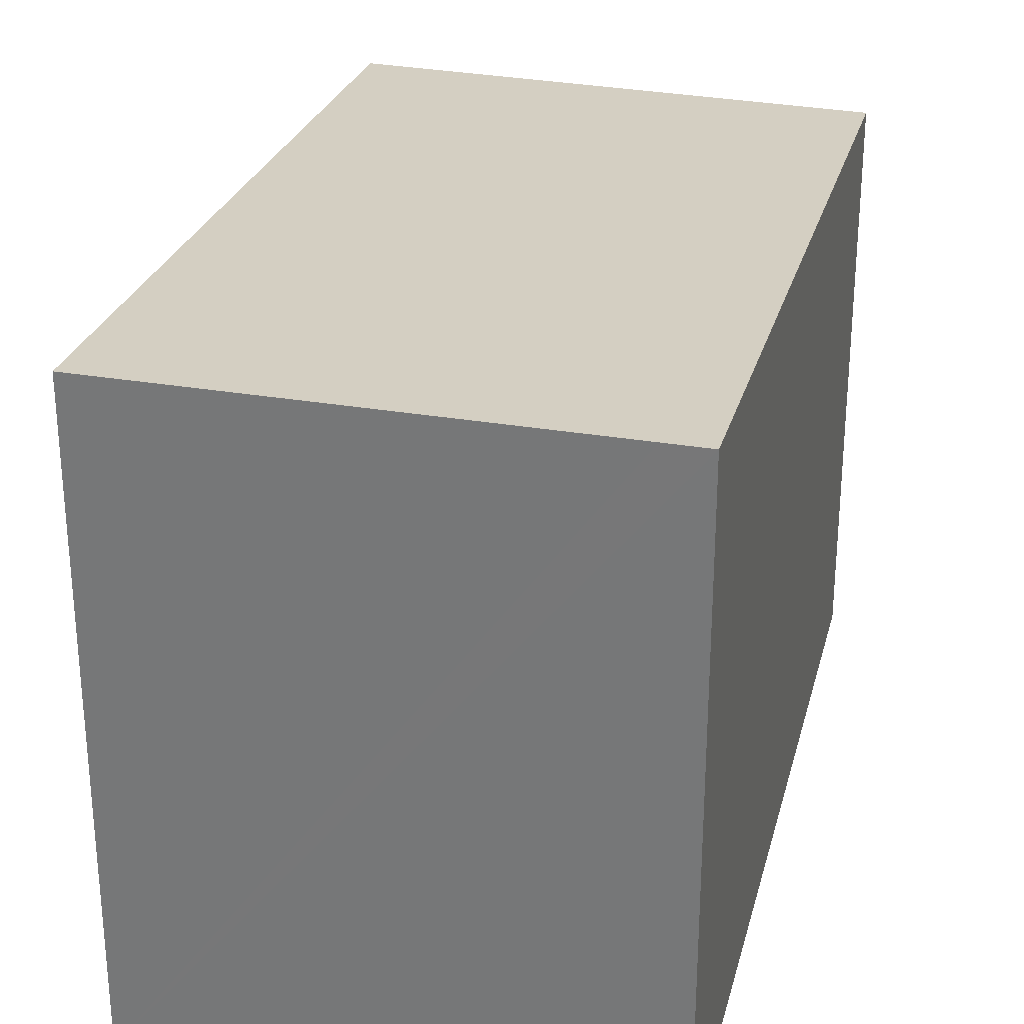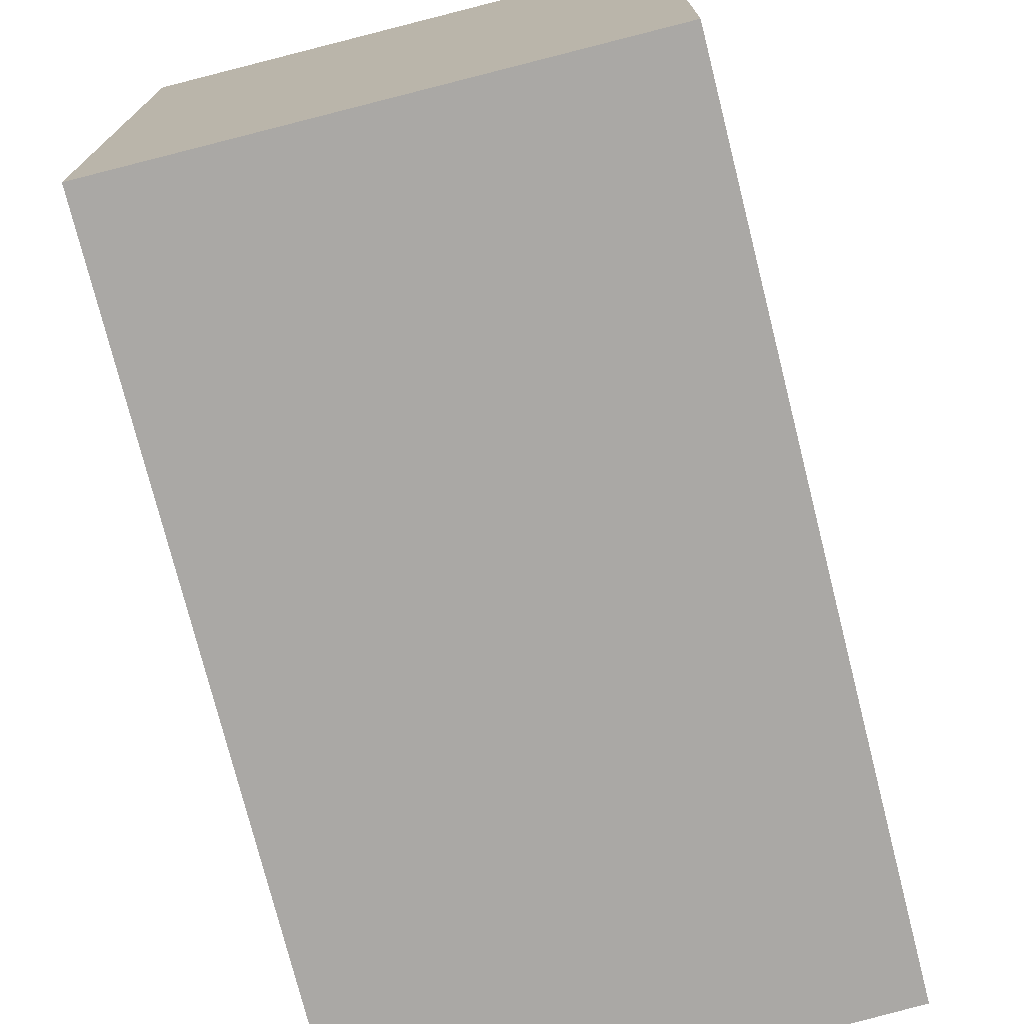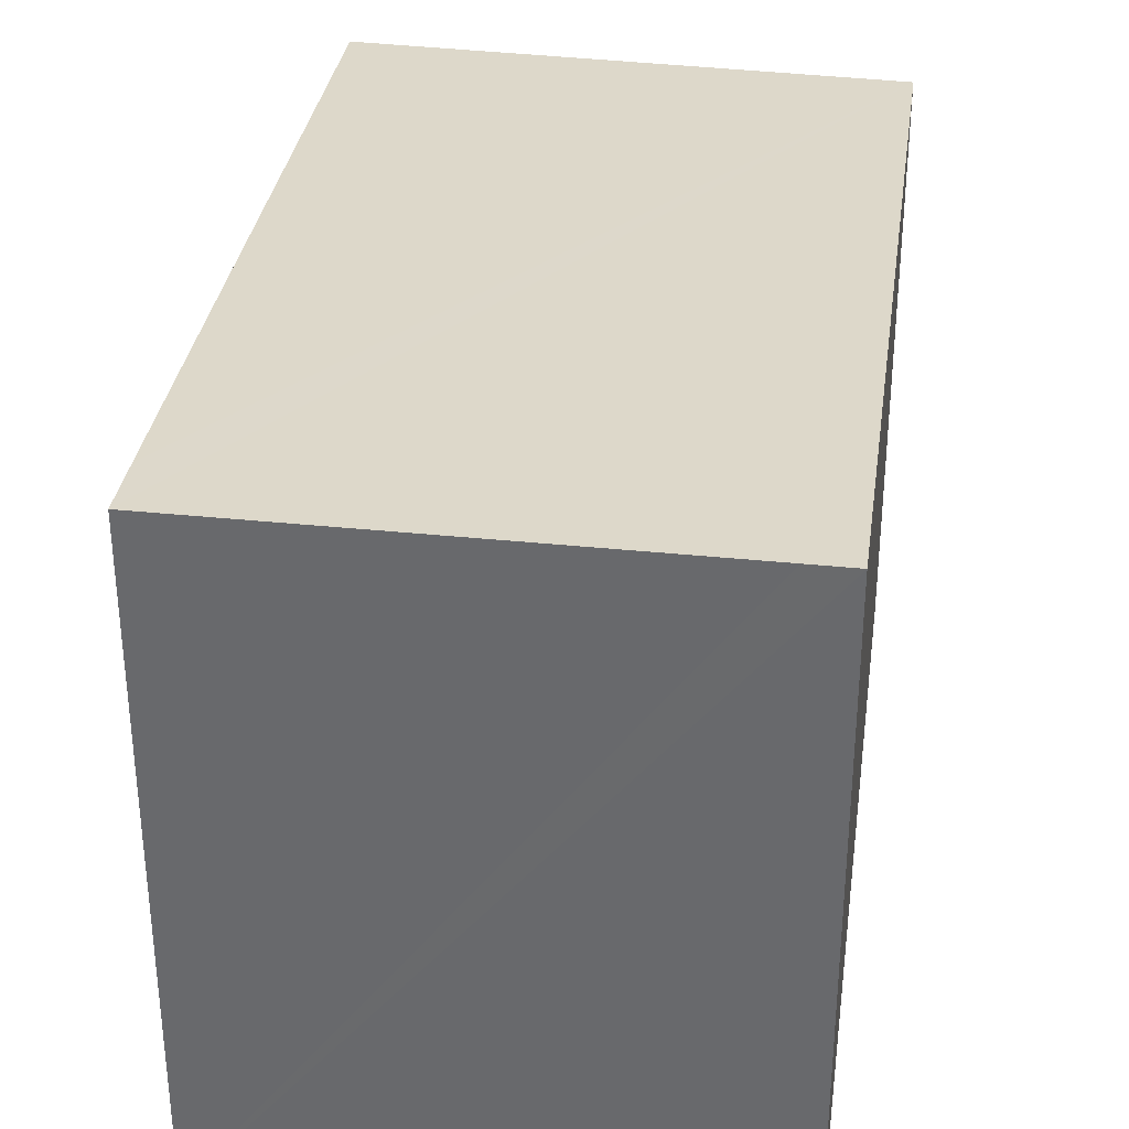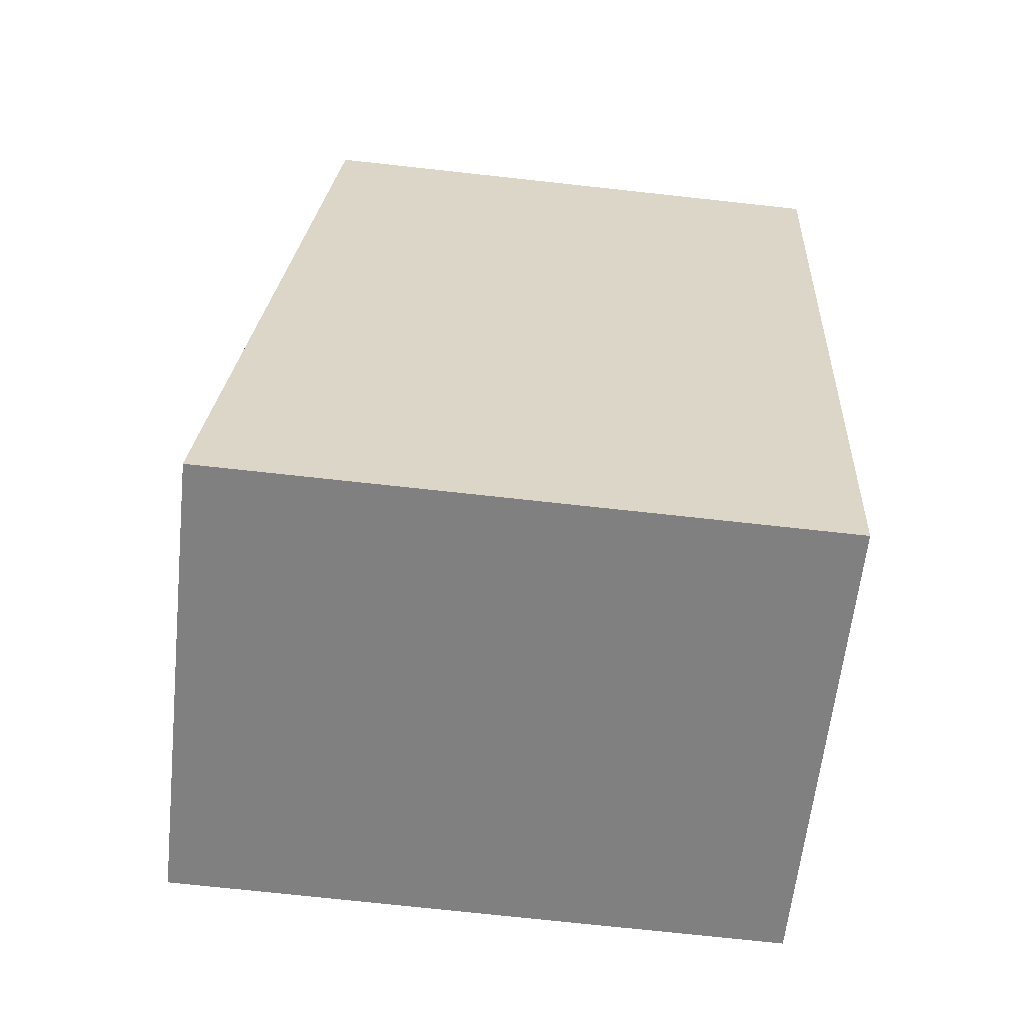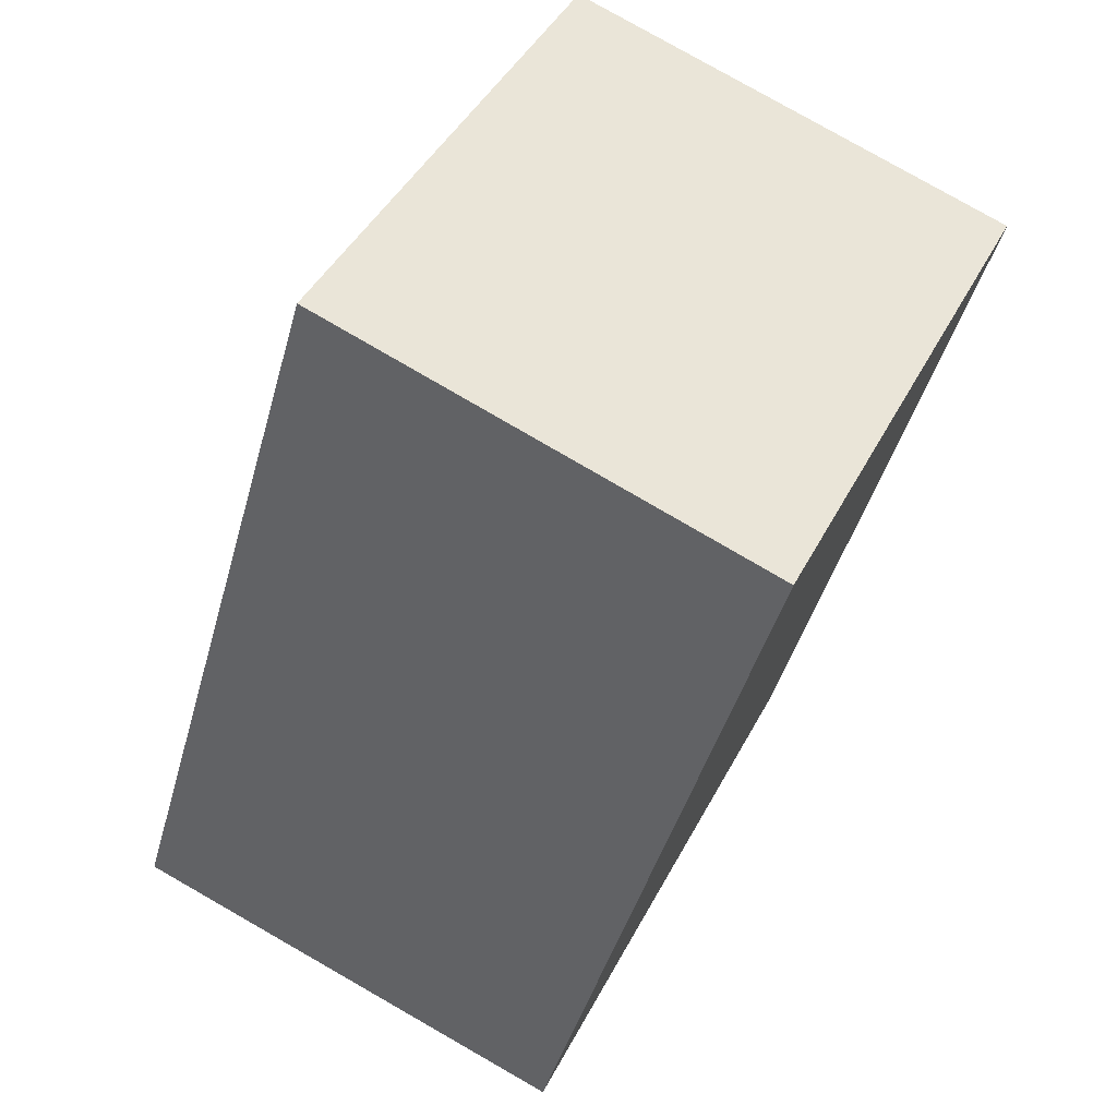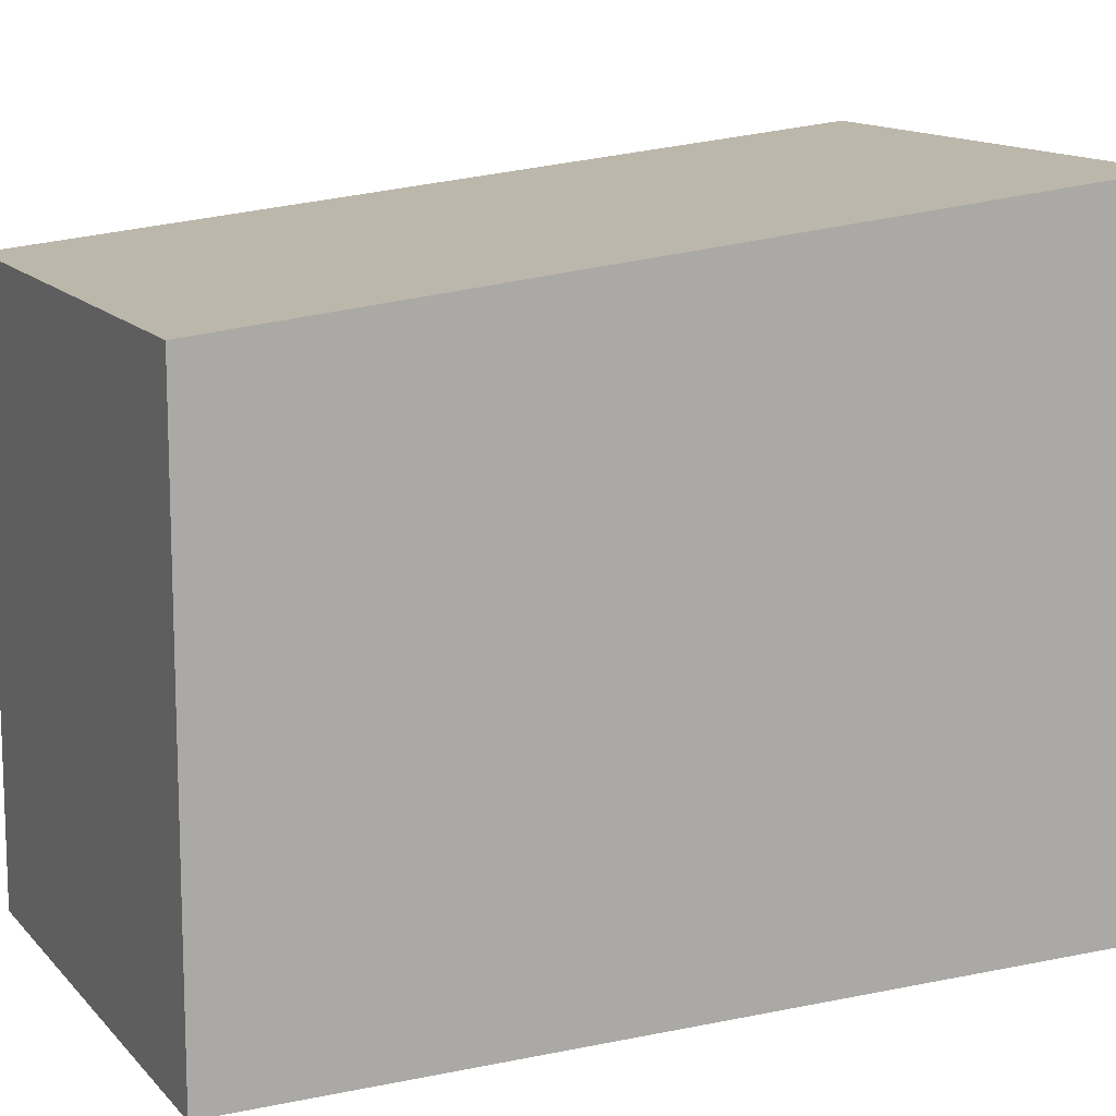
<metadata>
{"format":"obj","ext":"obj","renderer":"f3d","projection":"perspective","resolution":1024,"background":"white","views":[{"elev":30.3,"azim":179.2,"up":"+Y"},{"elev":-75.2,"azim":179.7,"up":"+Y"},{"elev":36.1,"azim":173.1,"up":"+Y"},{"elev":-74.9,"azim":-96.2,"up":"+Z"},{"elev":44.1,"azim":-154.0,"up":"+Z"},{"elev":13.0,"azim":49.3,"up":"+Y"}]}
</metadata>
<code>
v  0 4.149 2.541e-16
v  1.793 4.701 -5.723
v  1.491 4.701 -5.802
v  5 4.701 -4.889
v  4.885 4.659 -4.444
v  3.48 4.14 1.007
v  1.491 3.553e-16 -5.802
v  0 0 0
v  3.48 -6.166e-17 1.007
v  4.885 2.721e-16 -4.444
v  5 2.994e-16 -4.889
v  1.793 3.504e-16 -5.723
g defaultobject
f 1 2 3
f 2 1 4
f 4 1 5
f 5 1 6
f 7 1 3
f 1 7 8
f 8 6 1
f 6 8 9
f 9 5 6
f 5 9 10
f 5 10 4
f 4 10 11
f 11 2 4
f 2 11 3
f 3 11 7
f 7 11 12
f 7 9 8
f 9 7 10
f 10 7 12
f 10 12 11

</code>
